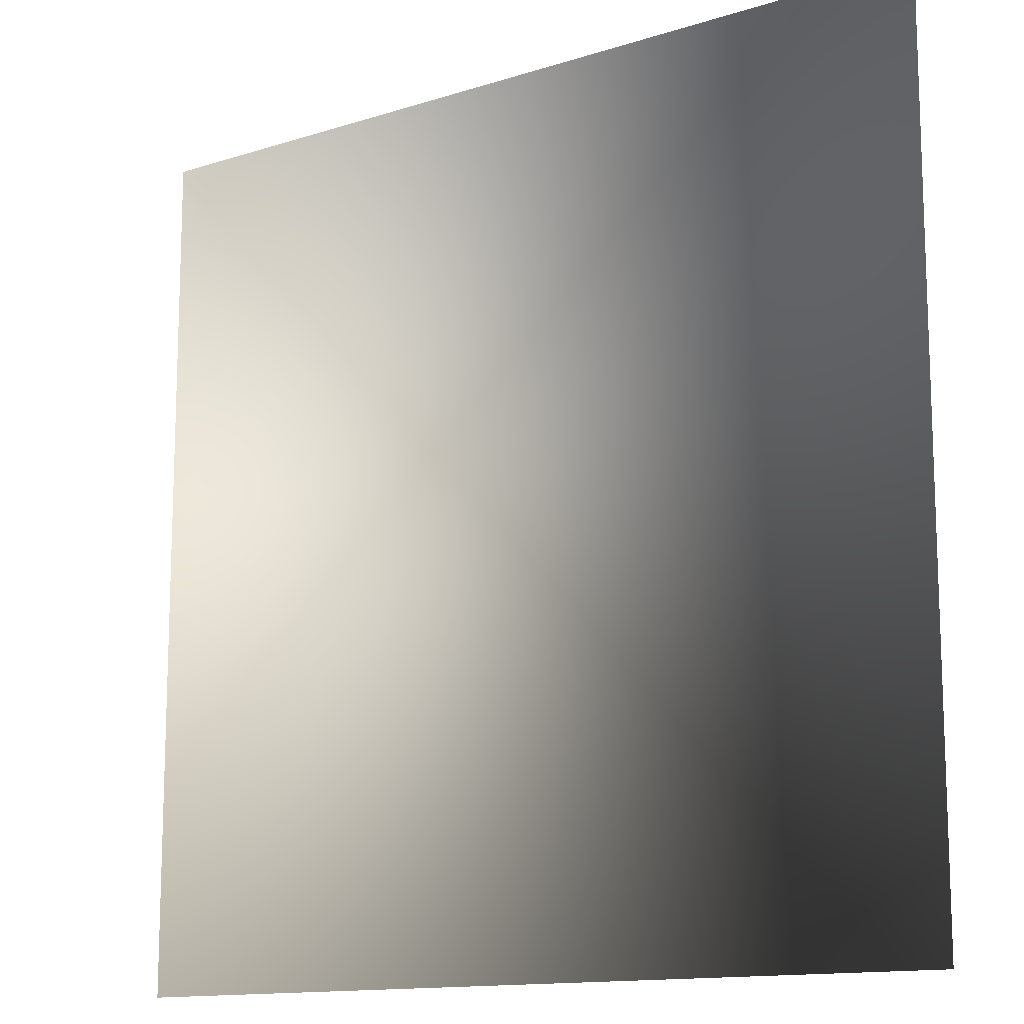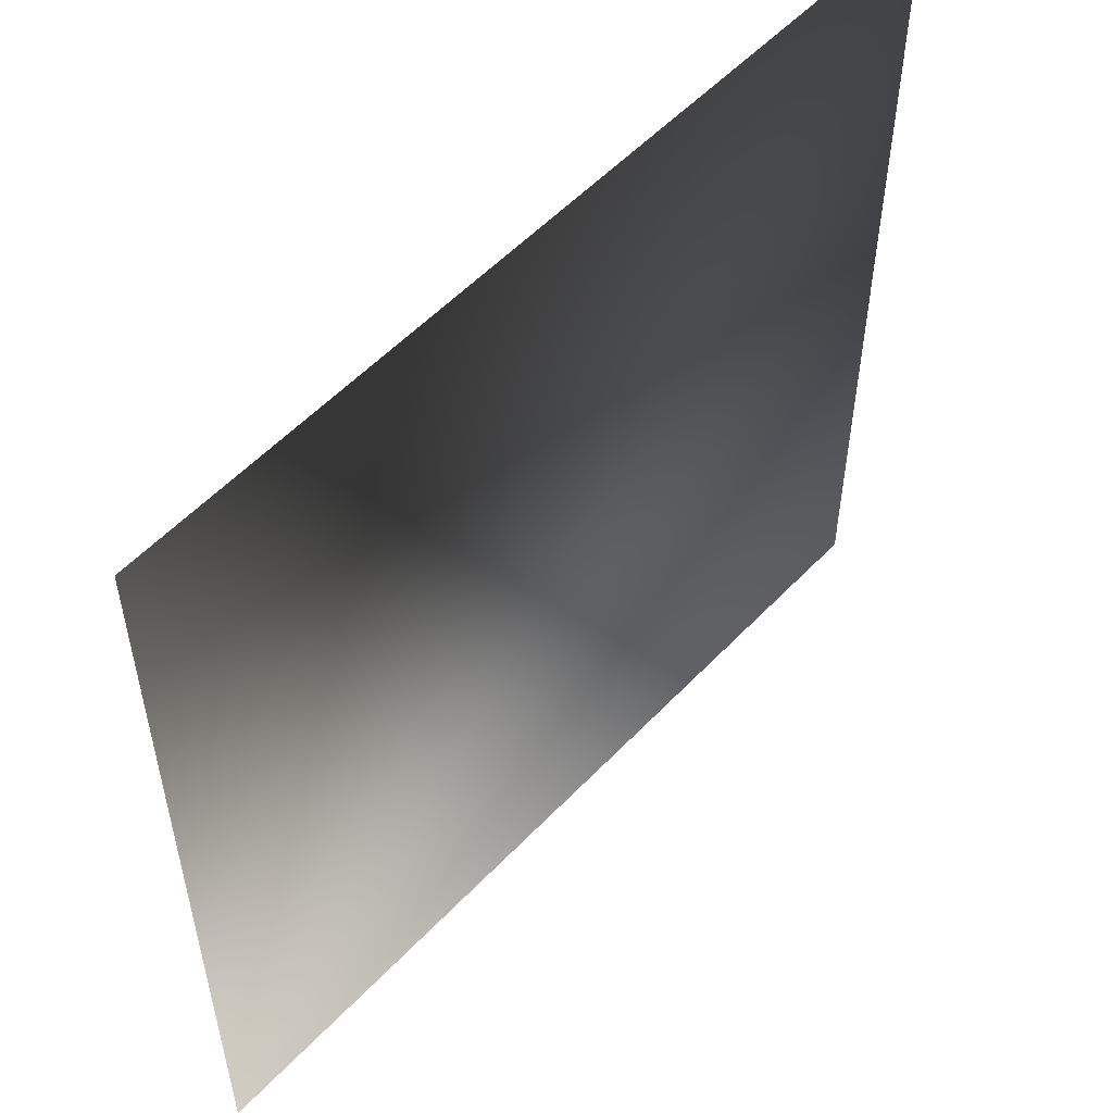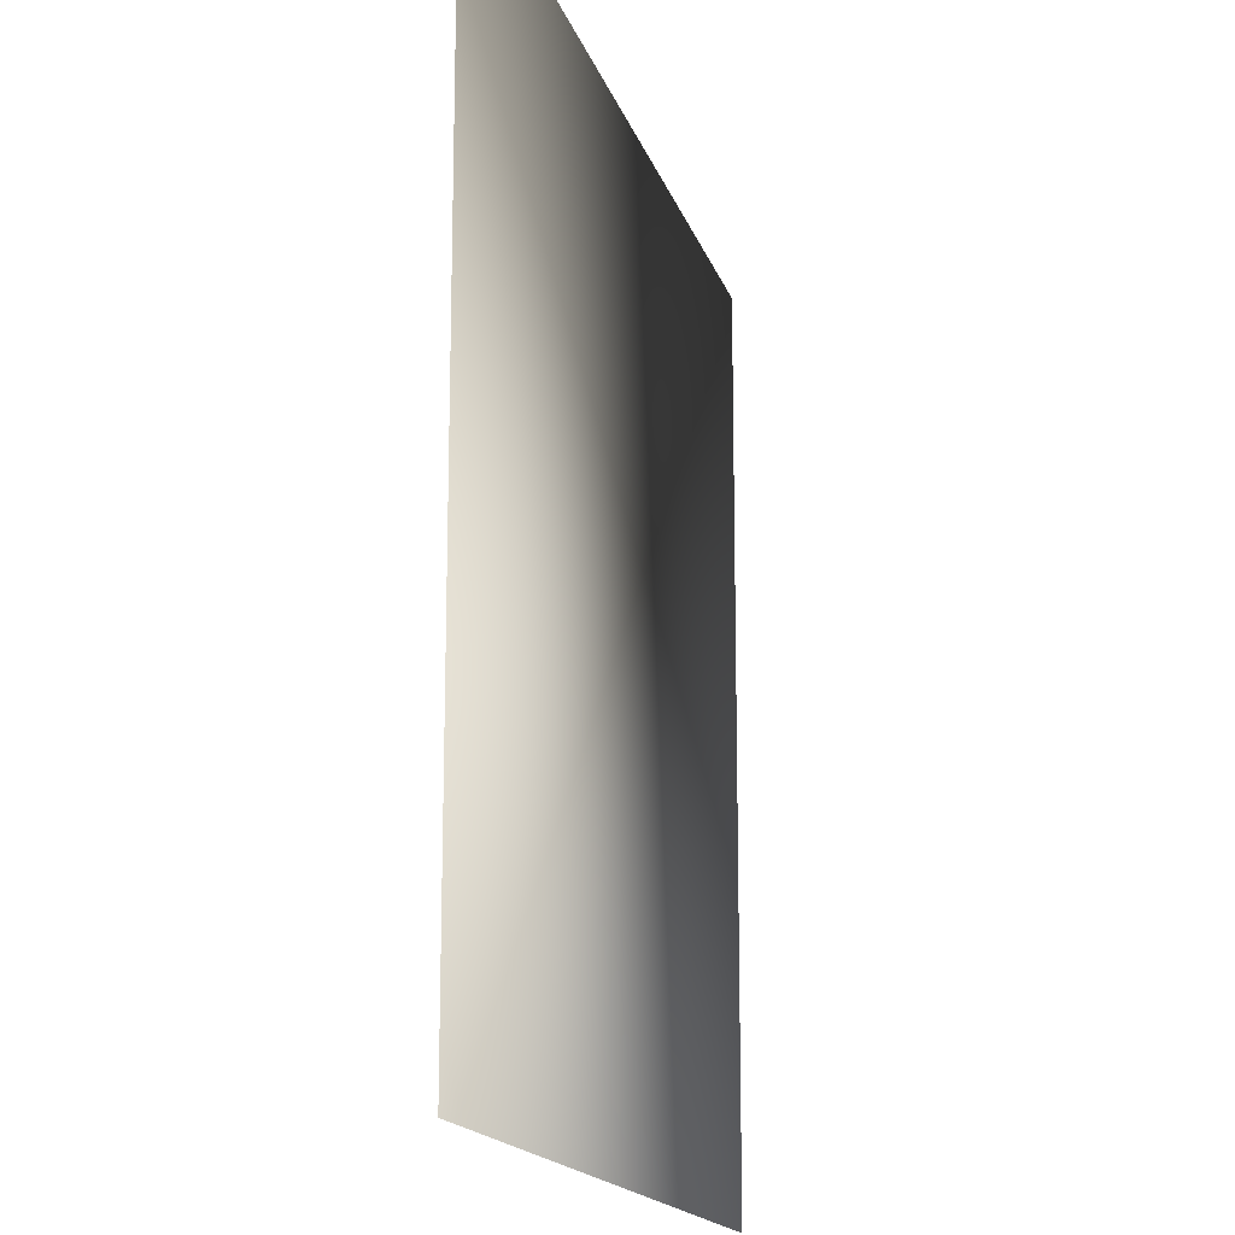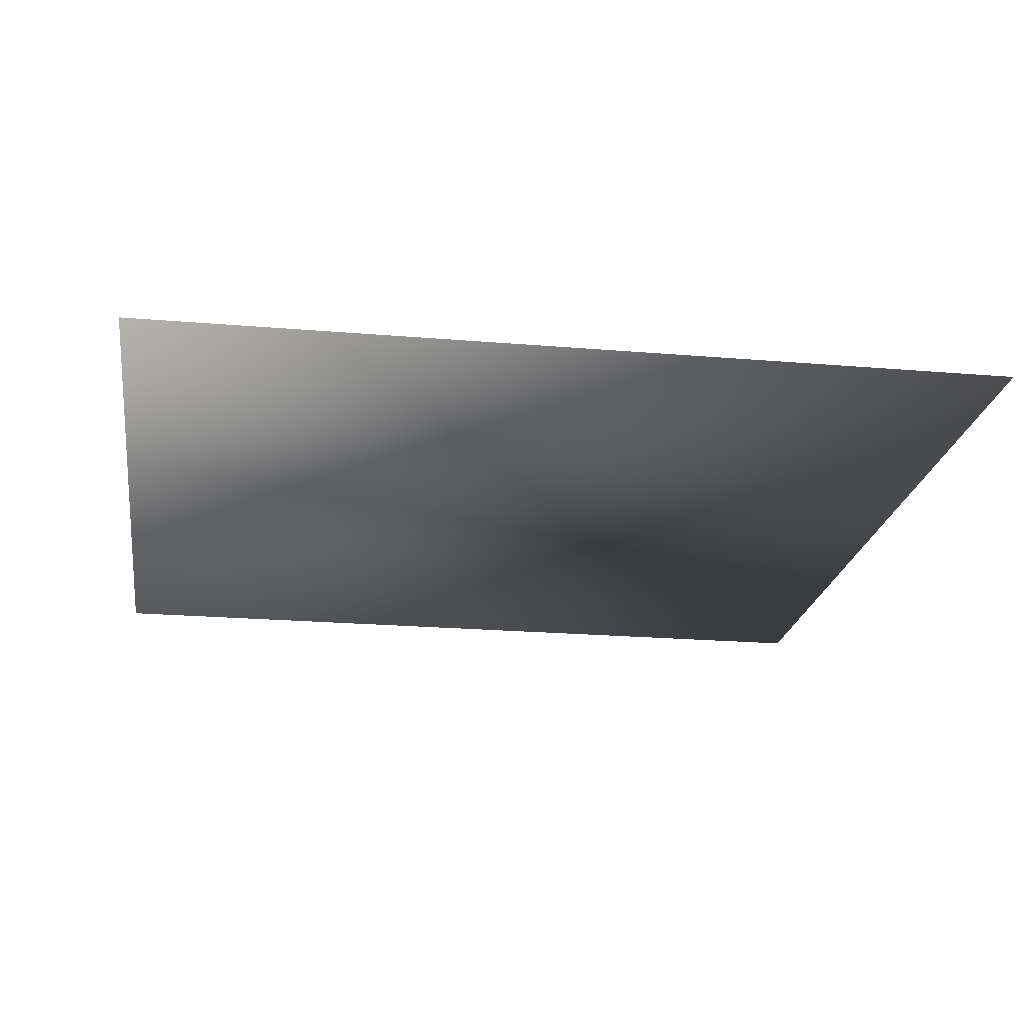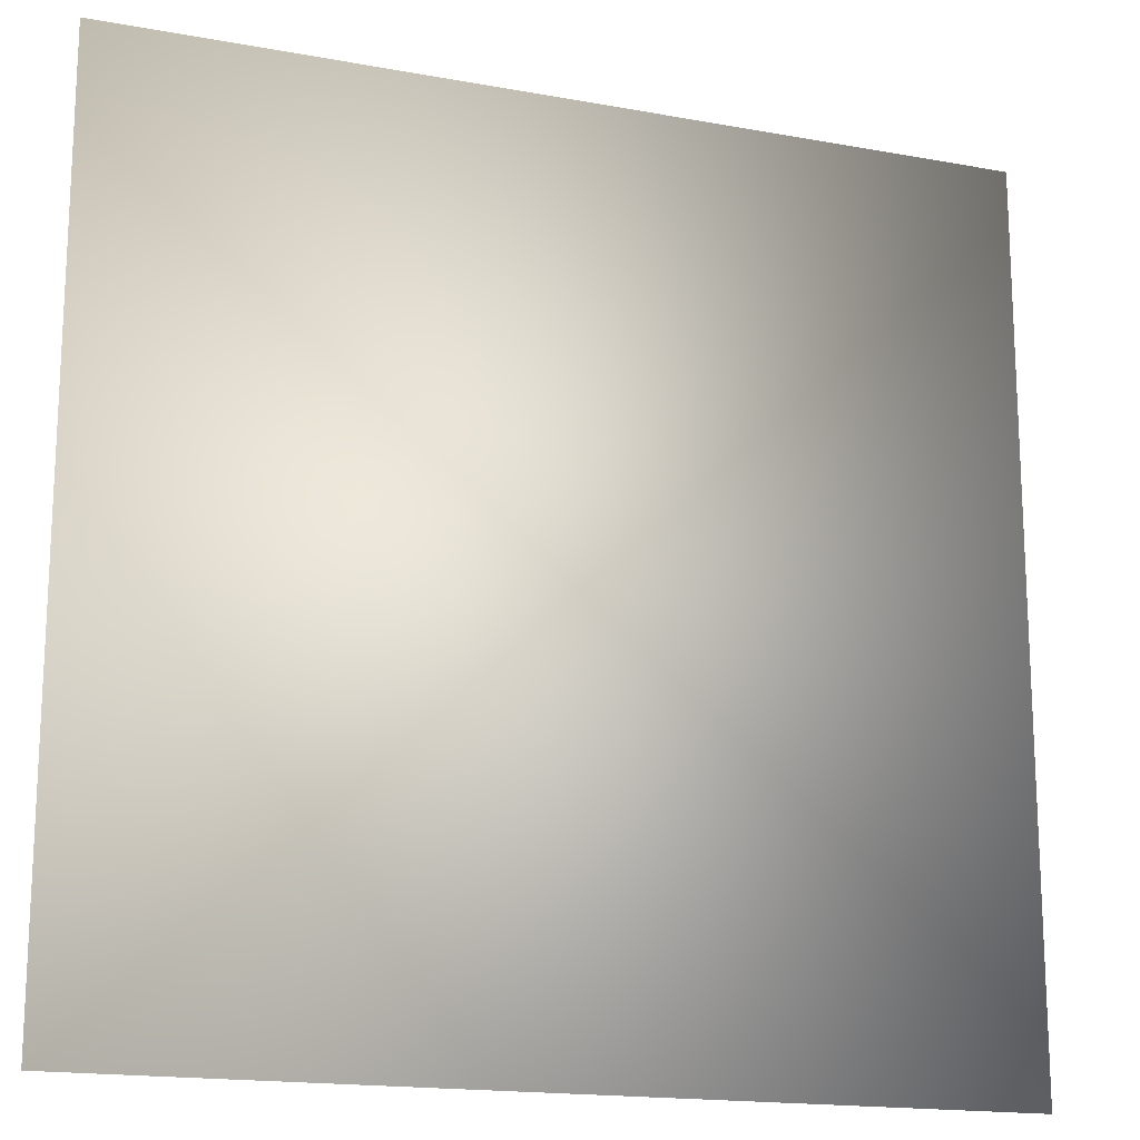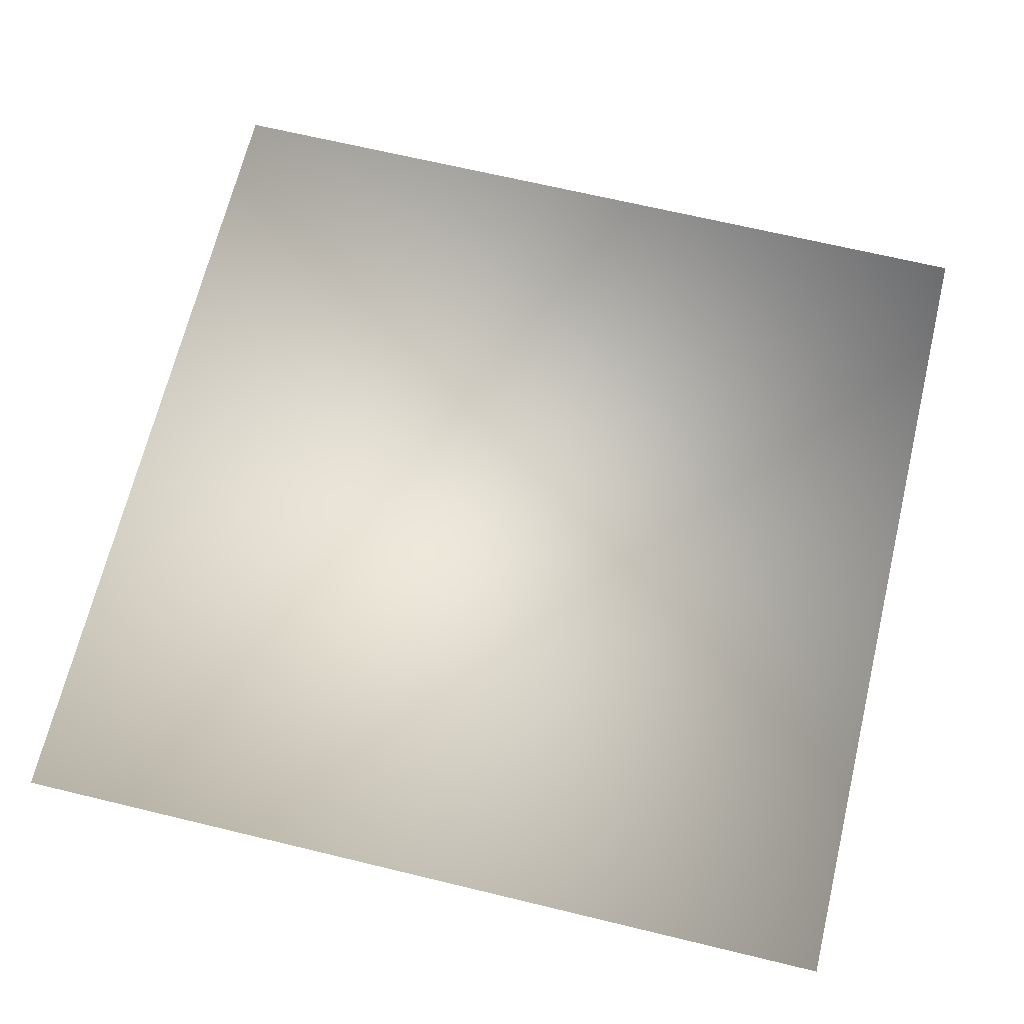
<metadata>
{"format":"obj","ext":"obj","renderer":"f3d","projection":"perspective","resolution":1024,"background":"white","views":[{"elev":-13.3,"azim":36.0,"up":"+Y"},{"elev":54.9,"azim":-47.6,"up":"+Y"},{"elev":-16.0,"azim":104.4,"up":"+Y"},{"elev":-21.4,"azim":-98.6,"up":"+Z"},{"elev":-16.9,"azim":159.6,"up":"+Y"},{"elev":67.2,"azim":13.6,"up":"+Z"}]}
</metadata>
<code>
o ToasterLever_11_ToasterLever_11_1_GeomSubset_5
v 0.002036 -0.1584 0.04072
v 0.002036 -0.1543 0.04072
v -0.002036 -0.1584 0.04072
v -0.002036 -0.1543 0.04072
v 0.002036 -0.1584 0.04072
v 0.002036 -0.1543 0.04072
v -0.002036 -0.1584 0.04072
v -0.002036 -0.1543 0.04072
v 0.002036 -0.1584 0.04072
v 0.002036 -0.1543 0.04072
v -0.002036 -0.1584 0.04072
v -0.002036 -0.1543 0.04072
v 0.002036 -0.1584 0.04072
v 0.002036 -0.1543 0.04072
v -0.002036 -0.1584 0.04072
v -0.002036 -0.1543 0.04072
v 0.002036 -0.1584 0.04072
v 0.002036 -0.1543 0.04072
v -0.002036 -0.1584 0.04072
v -0.002036 -0.1543 0.04072
v 0.002036 -0.1584 0.04072
v 0.002036 -0.1543 0.04072
v -0.002036 -0.1584 0.04072
v -0.002036 -0.1543 0.04072
v 0.02449 -0.1619 0.03882
v 0.02449 -0.1619 0.04252
v 0 -0.1619 0.04252
v 0 -0.1619 0.03882
v -0.02449 -0.1619 0.03882
v -0.02449 -0.1619 0.04252
v -0.003163 -0.1451 0.03962
v -0.003163 -0.1364 0.03962
v 0 -0.1364 0.03962
v 0 -0.1451 0.03962
v -0.003163 -0.1451 0.04177
v -0.003163 -0.1364 0.04177
v 0 -0.1364 0.04177
v 0 -0.1451 0.04177
v 0.003163 -0.1451 0.03962
v 0.003163 -0.1364 0.03962
v 0.003163 -0.1451 0.04177
v 0.003163 -0.1364 0.04177
v 0.02442 -0.1698 0.03882
v 0.02447 -0.1703 0.03904
v 0.02449 -0.1705 0.03957
v 0.0278 -0.1699 0.03957
v 0.02772 -0.1697 0.03904
v 0.02752 -0.1692 0.03882
v 0.02752 -0.1692 0.04252
v 0.02772 -0.1697 0.04231
v 0.0278 -0.1699 0.04178
v 0.02449 -0.1705 0.04178
v 0.02447 -0.1703 0.04231
v 0.02442 -0.1698 0.04252
v 0.03061 -0.168 0.03957
v 0.03045 -0.1678 0.03904
v 0.03008 -0.1675 0.03882
v 0.03061 -0.168 0.04178
v 0.03045 -0.1678 0.04231
v 0.03008 -0.1675 0.04252
v 0.03248 -0.1652 0.03957
v 0.03228 -0.1651 0.03904
v 0.03179 -0.1649 0.03882
v 0.03179 -0.1649 0.04252
v 0.03228 -0.1651 0.04231
v 0.03248 -0.1652 0.04178
v 0.03314 -0.1619 0.03957
v 0.03293 -0.1619 0.03904
v 0.0324 -0.1618 0.03882
v 0.0324 -0.1618 0.04252
v 0.03293 -0.1619 0.04231
v 0.03314 -0.1619 0.04178
v 0 -0.1705 0.04178
v 0 -0.1703 0.04231
v 0 -0.1698 0.04252
v 0 -0.1698 0.03882
v 0 -0.1703 0.03904
v 0 -0.1705 0.03957
v 0.0324 -0.1443 0.03904
v 0.0324 -0.1441 0.03957
v 0.03293 -0.1443 0.03957
v 0.03314 -0.1448 0.03957
v 0.03293 -0.1448 0.03904
v 0.0324 -0.1448 0.03882
v 0.0324 -0.1443 0.04231
v 0.0324 -0.1448 0.04252
v 0.03293 -0.1448 0.04231
v 0.03314 -0.1448 0.04178
v 0.03293 -0.1443 0.04178
v 0.0324 -0.1441 0.04178
v 0.02449 -0.1448 0.03882
v 0.02449 -0.1443 0.03904
v 0.02449 -0.1441 0.03957
v 0.02449 -0.1448 0.04252
v 0.02449 -0.1443 0.04231
v 0.02449 -0.1441 0.04178
v 0 -0.1448 0.04252
v 0 -0.1443 0.04231
v 0 -0.1441 0.04178
v 0 -0.1441 0.03957
v 0 -0.1443 0.03904
v 0 -0.1448 0.03882
v -0.02449 -0.1705 0.03957
v -0.02447 -0.1703 0.03904
v -0.02442 -0.1698 0.03882
v -0.02752 -0.1692 0.03882
v -0.02772 -0.1697 0.03904
v -0.0278 -0.1699 0.03957
v -0.0278 -0.1699 0.04178
v -0.02772 -0.1697 0.04231
v -0.02752 -0.1692 0.04252
v -0.02442 -0.1698 0.04252
v -0.02447 -0.1703 0.04231
v -0.02449 -0.1705 0.04178
v -0.03061 -0.168 0.03957
v -0.03045 -0.1678 0.03904
v -0.03008 -0.1675 0.03882
v -0.03061 -0.168 0.04178
v -0.03045 -0.1678 0.04231
v -0.03008 -0.1675 0.04252
v -0.03179 -0.1649 0.03882
v -0.03228 -0.1651 0.03904
v -0.03248 -0.1652 0.03957
v -0.03248 -0.1652 0.04178
v -0.03228 -0.1651 0.04231
v -0.03179 -0.1649 0.04252
v -0.0324 -0.1618 0.03882
v -0.03293 -0.1619 0.03904
v -0.03314 -0.1619 0.03957
v -0.03314 -0.1619 0.04178
v -0.03293 -0.1619 0.04231
v -0.0324 -0.1618 0.04252
v -0.0324 -0.1443 0.03904
v -0.0324 -0.1448 0.03882
v -0.03293 -0.1448 0.03904
v -0.03314 -0.1448 0.03957
v -0.03293 -0.1443 0.03957
v -0.0324 -0.1441 0.03957
v -0.0324 -0.1443 0.04231
v -0.0324 -0.1441 0.04178
v -0.03293 -0.1443 0.04178
v -0.03314 -0.1448 0.04178
v -0.03293 -0.1448 0.04231
v -0.0324 -0.1448 0.04252
v -0.02449 -0.1448 0.03882
v -0.02449 -0.1443 0.03904
v -0.02449 -0.1441 0.03957
v -0.02449 -0.1448 0.04252
v -0.02449 -0.1443 0.04231
v -0.02449 -0.1441 0.04178
v 0.03283 -0.1444 0.03914
v 0.03283 -0.1444 0.04221
v -0.03283 -0.1444 0.03914
v -0.03283 -0.1444 0.04221
f 21 22 24 23

</code>
